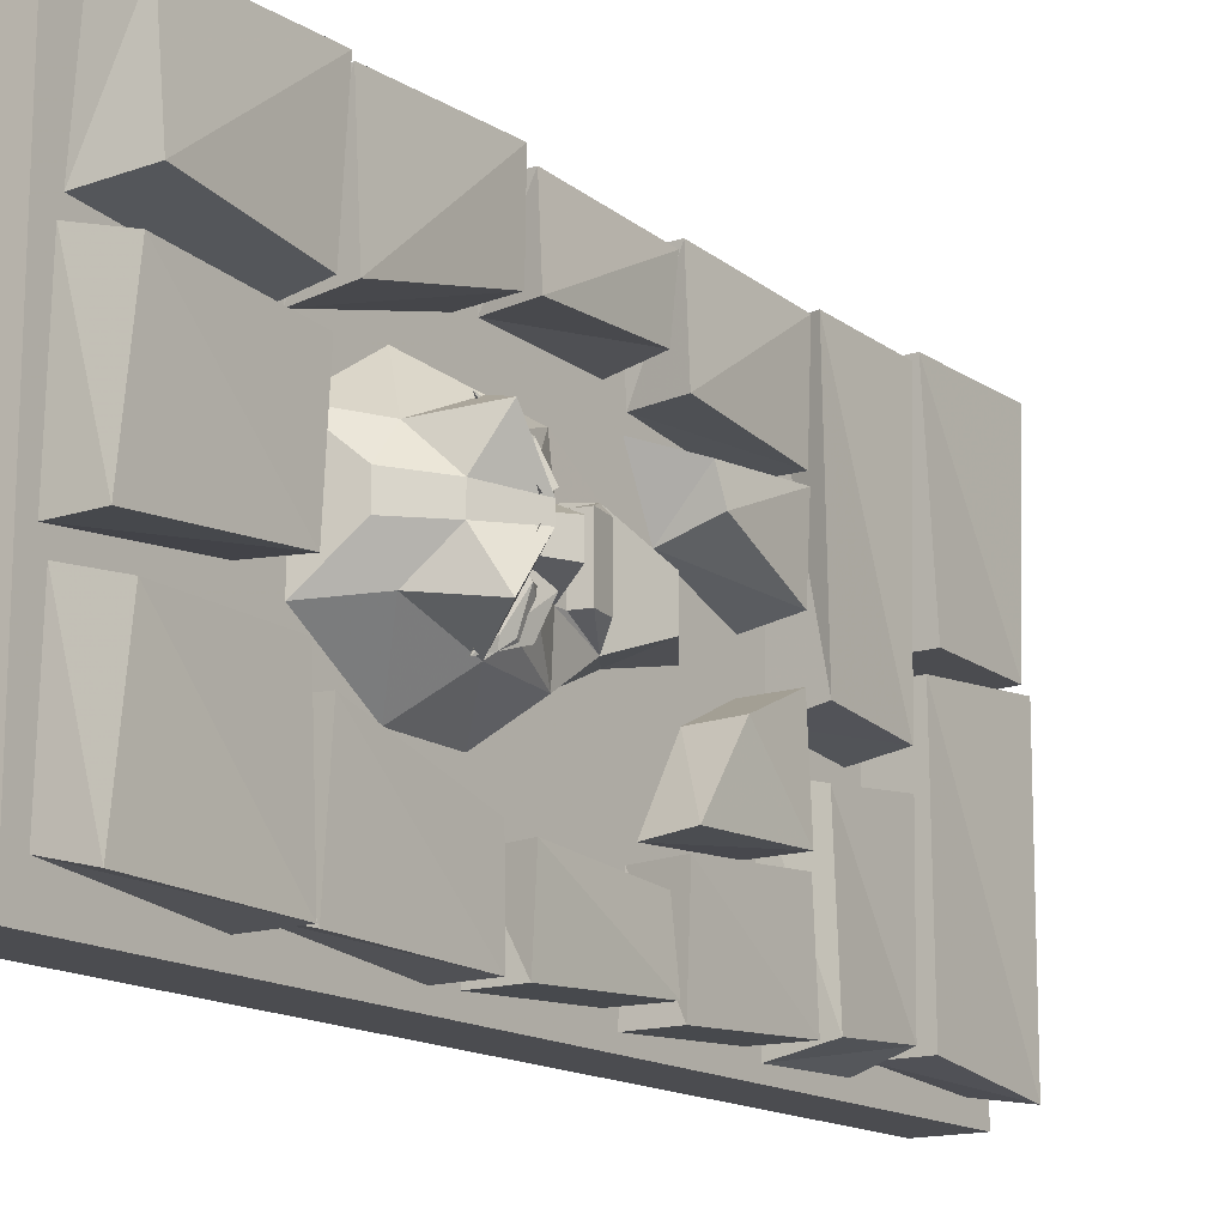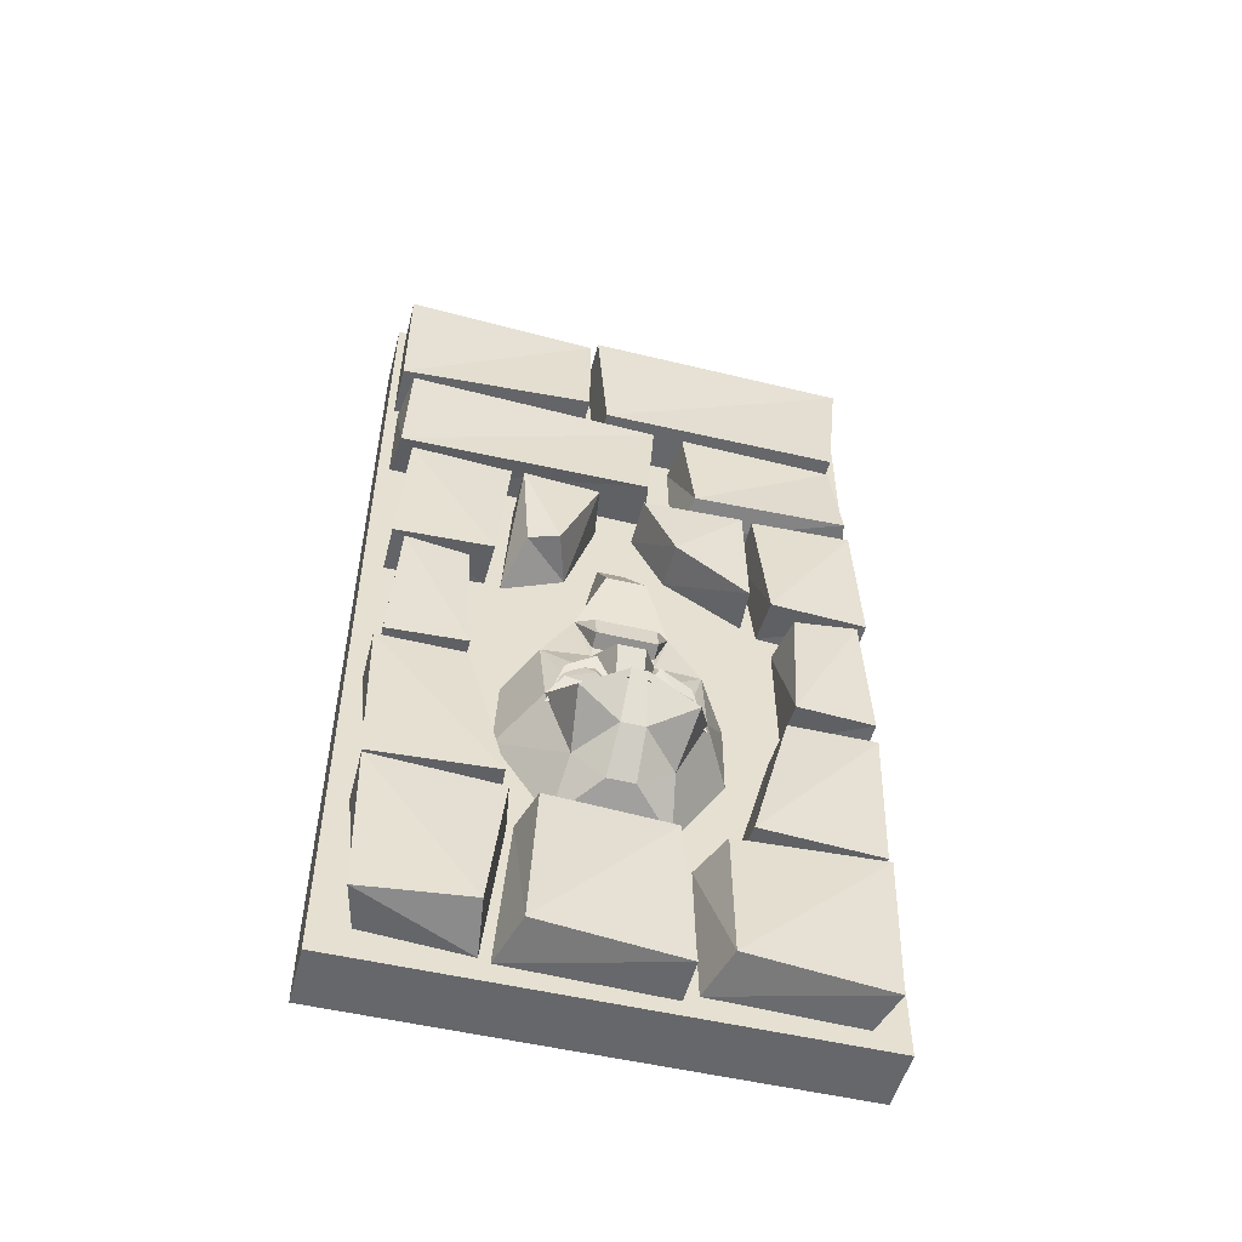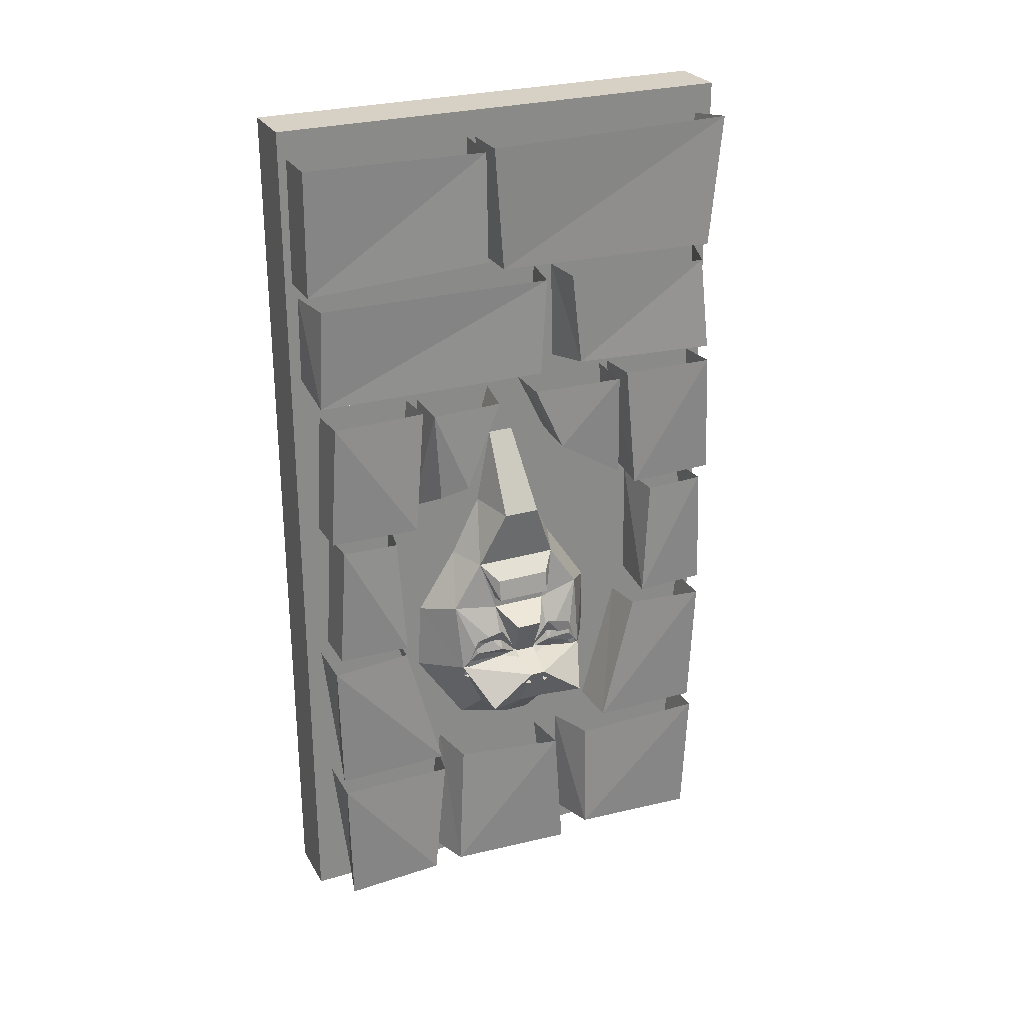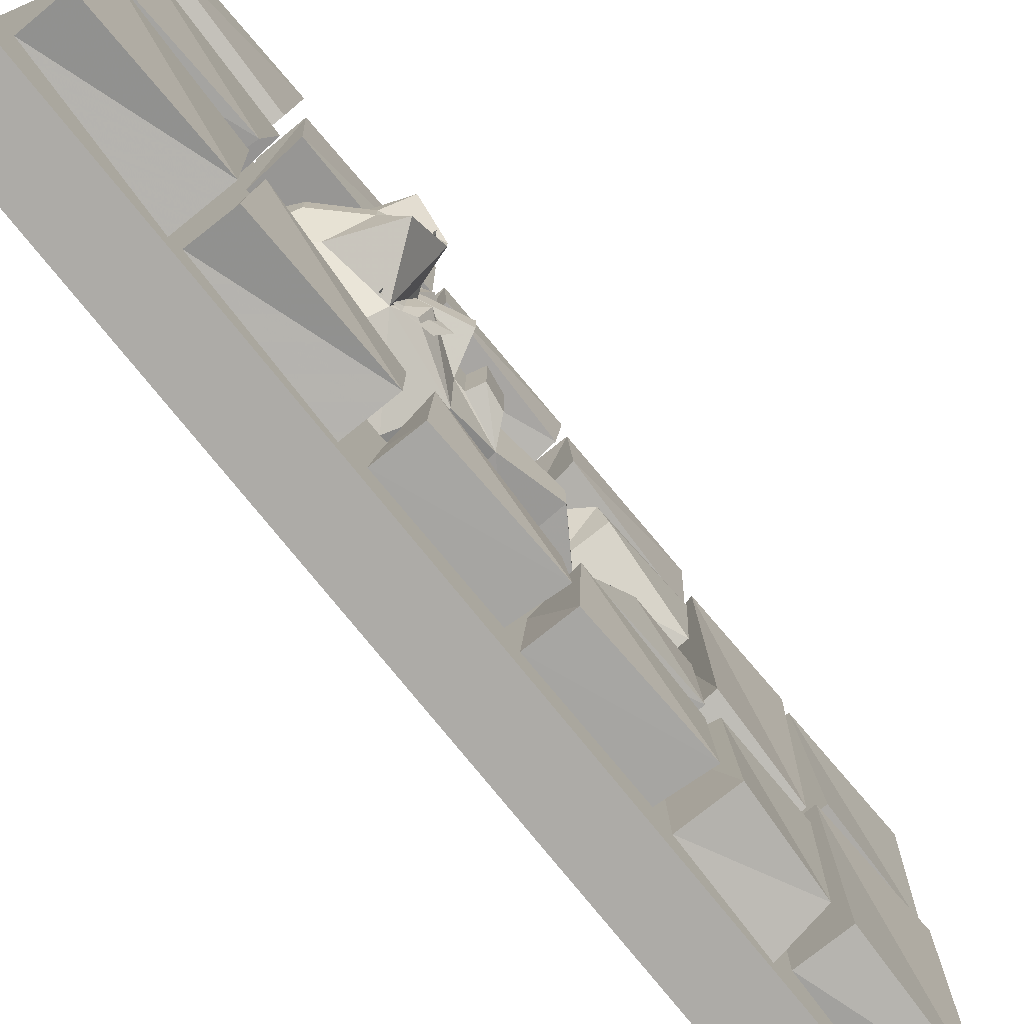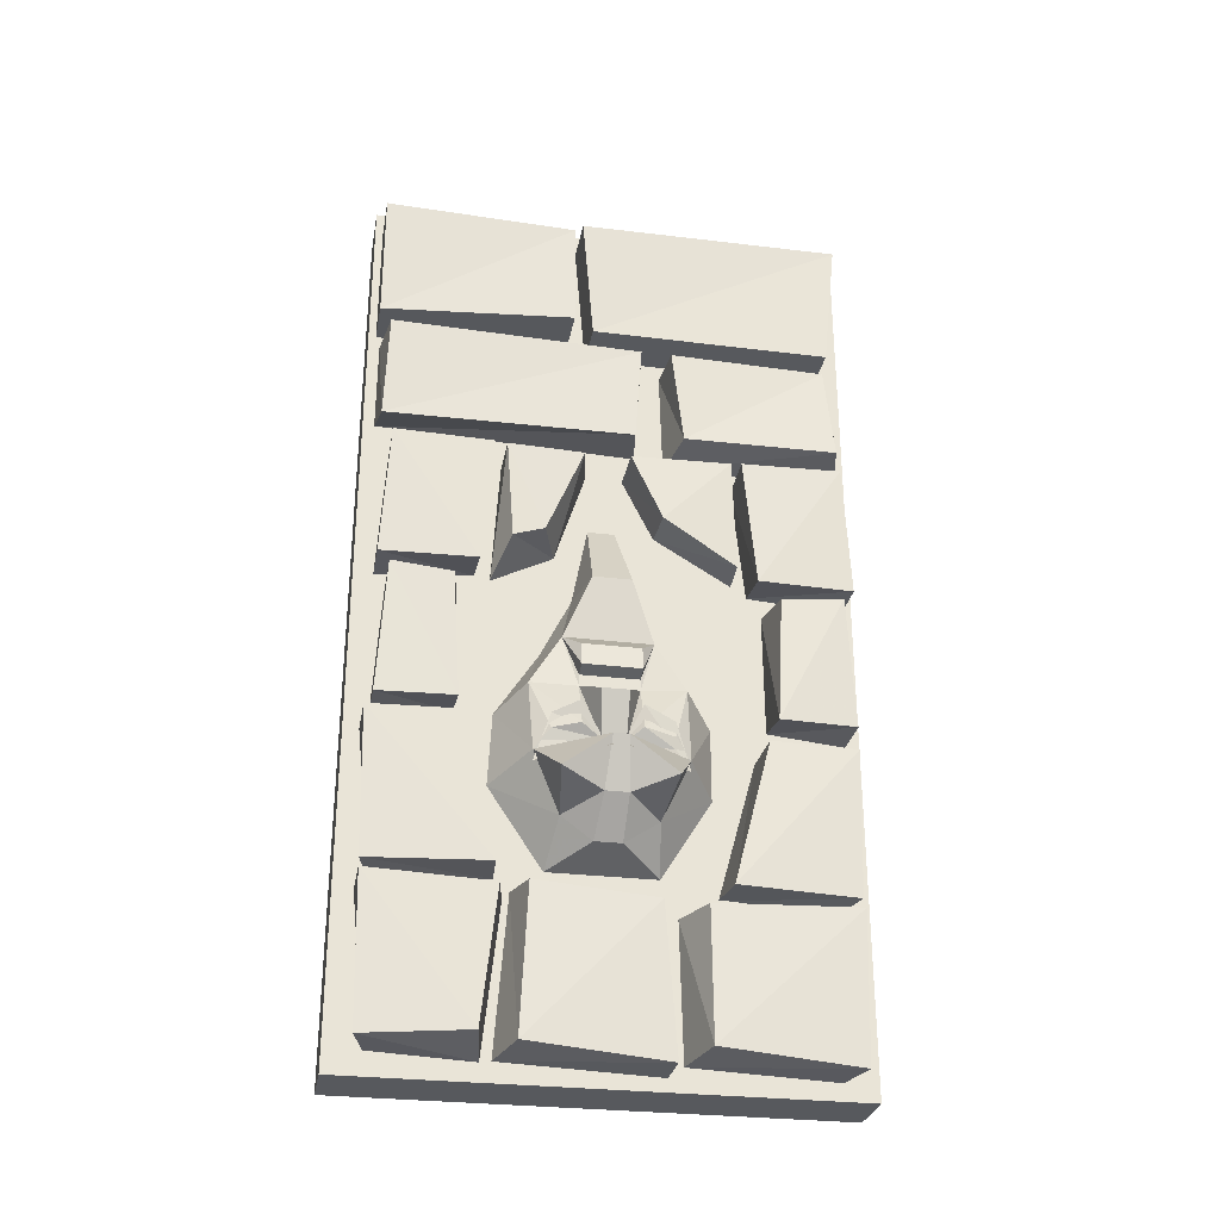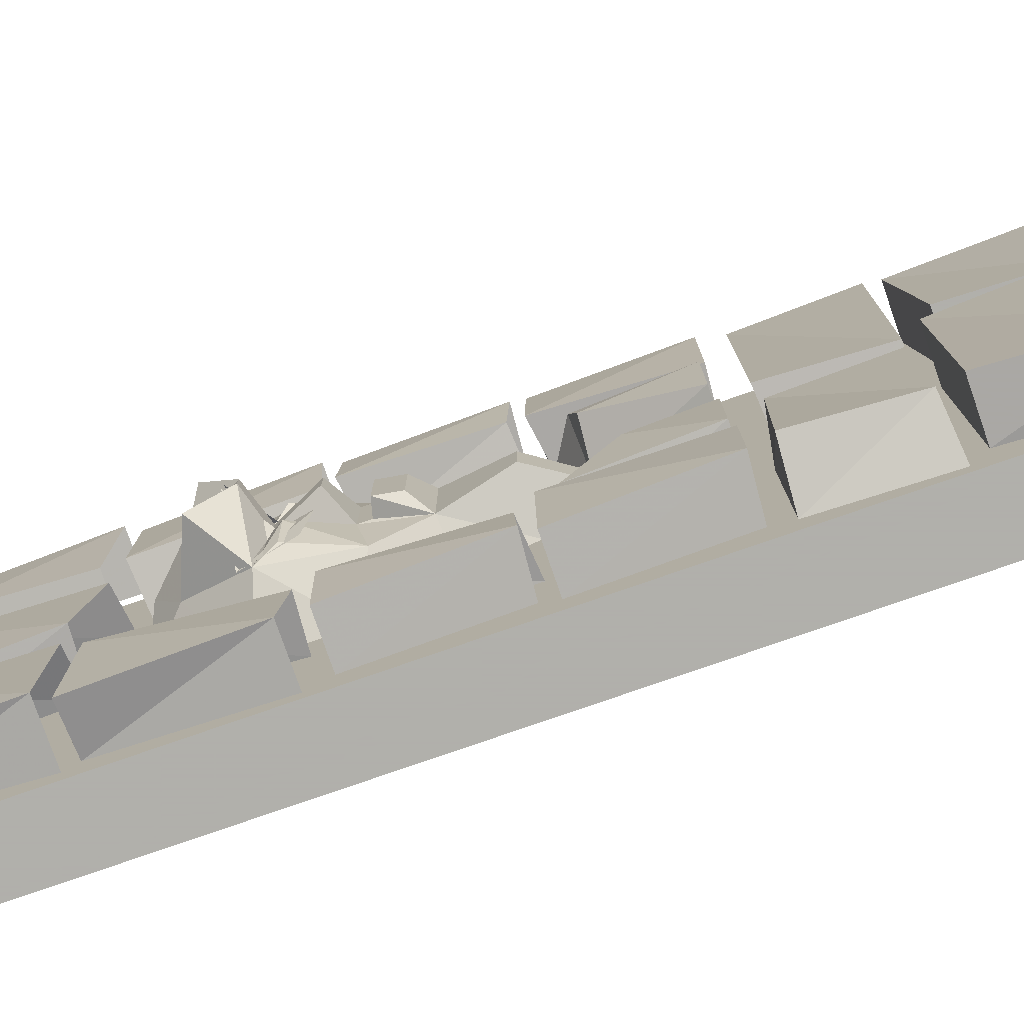
<metadata>
{"format":"obj","ext":"obj","renderer":"f3d","projection":"perspective","resolution":1024,"background":"white","views":[{"elev":-15.2,"azim":34.7,"up":"+Z"},{"elev":-52.1,"azim":75.6,"up":"+Y"},{"elev":27.0,"azim":65.7,"up":"+Y"},{"elev":-76.4,"azim":38.8,"up":"+Z"},{"elev":-29.0,"azim":79.7,"up":"+Y"},{"elev":-78.4,"azim":109.2,"up":"+Z"}]}
</metadata>
<code>
o wall/door_216/straight
v -64 -18 54
v -64 -18 -53
v -64 -228 -51
v -64 -226 53
v -30 -158 -6
v -32 -161 -2
v -34 -164 -18
v -32 -159 -14
v -37 -144 -18
v -35 -146 -6
v -48 -149 -26
v -48 -131 -14
v -37 -132 -10
v -35 -143 -6
v -35 -146 9
v -27 -150 5
v -27 -150 -2
v -32 -161 4
v -22 -164 -1
v -22 -173 -13
v -37 -179 -11
v -48 -168 -26
v -22 -164 3
v -34 -164 20
v -22 -173 15
v -28 -176 4
v -28 -176 -2
v -32 -159 16
v -37 -145 21
v -48 -149 28
v -48 -168 29
v -37 -179 13
v -37 -185 5
v -37 -185 -2
v -30 -158 9
v -37 -132 13
v -48 -132 17
v -48 -189 -13
v -48 -189 15
v -48 -116 -7
v -34 -116 -4
v -32 -136 9
v -32 -136 -6
v -31 -142 -6
v -35 -143 9
v -31 -142 9
v -34 -116 6
v -48 -116 9
v -48 -95 -2
v -48 -95 5
v -35 -41 62
v -34 -38 11
v -35 -8 11
v -34 -7 62
v -47 -7 62
v -48 -41 62
v -47 -38 11
v -48 -7 11
v -35 -41 6
v -34 -42 -57
v -35 -6 -61
v -34 -7 9
v -47 -7 9
v -48 -41 6
v -47 -42 -57
v -48 -8 -59
v -35 -72 -18
v -33 -73 -58
v -35 -47 -56
v -35 -46 -15
v -47 -46 -14
v -48 -74 -15
v -47 -74 -61
v -48 -46 -60
v -35 -73 60
v -34 -73 -5
v -35 -46 -7
v -34 -45 59
v -47 -45 61
v -48 -69 61
v -47 -72 -7
v -48 -46 -9
v -34 -79 -30
v -35 -79 -4
v -34 -97 -12
v -35 -109 -31
v -47 -108 -32
v -47 -79 -30
v -47 -96 -12
v -48 -79 -4
v -47 -199 -17
v -48 -234 -18
v -34 -233 -22
v -35 -199 -22
v -34 -198 -59
v -35 -236 -58
v -47 -236 -55
v -48 -198 -59
v -34 -199 -11
v -35 -237 -14
v -47 -237 -14
v -48 -200 -10
v -47 -195 23
v -48 -235 26
v -34 -234 22
v -35 -196 20
v -45 -235 55
v -33 -235 58
v -32 -197 59
v -46 -197 59
v -33 -198 27
v -32 -233 31
v -46 -236 29
v -45 -198 25
v -36 -195 -59
v -35 -194 -28
v -49 -193 -27
v -48 -195 -56
v -35 -157 -60
v -36 -156 -38
v -48 -157 -37
v -49 -157 -60
v -47 -192 27
v -33 -193 28
v -34 -194 59
v -46 -194 56
v -33 -156 60
v -47 -156 60
v -34 -155 38
v -46 -156 37
v -48 0 -64
v -48 -240 -64
v -64 -240 -64
v -64 0 -64
v -48 0 64
v -48 -240 64
v -64 -240 64
v -64 0 64
v -33 -104 18
v -34 -80 8
v -33 -80 28
v -34 -106 26
v -46 -105 14
v -47 -80 6
v -46 -113 30
v -46 -80 28
v -33 -152 38
v -34 -118 40
v -33 -117 56
v -34 -152 58
v -46 -150 38
v -47 -117 38
v -46 -152 58
v -46 -118 56
v -33 -114 34
v -34 -79 31
v -33 -79 57
v -34 -114 59
v -46 -112 34
v -47 -80 31
v -46 -114 59
v -46 -80 57
v -34 -116 -58
v -35 -117 -42
v -34 -151 -40
v -35 -151 -60
v -47 -151 -60
v -47 -117 -58
v -47 -149 -40
v -48 -116 -40
v -34 -78 -59
v -35 -78 -33
v -34 -113 -36
v -35 -113 -61
v -47 -113 -61
v -47 -79 -59
v -47 -111 -36
v -48 -79 -33
v -30 -152 -6
v -32 -160 -2
v -34 -167 -18
v -32 -155 -14
v -22 -167 -1
v -22 -167 3
v -32 -160 4
v -34 -167 20
v -32 -155 16
v -30 -152 9
f 1 2 3
f 1 3 4
f 5 6 7
f 5 7 8
f 5 8 9
f 5 9 10
f 5 10 6
f 5 6 7
f 5 7 8
f 8 7 9
f 9 7 11
f 9 11 12
f 9 12 13
f 9 13 10
f 10 13 14
f 10 14 15
f 10 15 16
f 10 16 17
f 10 17 6
f 6 17 16
f 6 16 18
f 6 18 19
f 6 19 7
f 7 19 20
f 7 20 21
f 7 21 22
f 7 22 11
f 23 18 24
f 23 24 25
f 23 25 26
f 23 26 27
f 23 27 19
f 23 19 18
f 23 18 24
f 24 18 28
f 24 28 29
f 24 29 30
f 24 30 31
f 24 31 32
f 24 32 25
f 25 32 26
f 26 32 33
f 26 33 34
f 26 34 27
f 27 34 21
f 27 21 20
f 27 20 19
f 18 35 28
f 18 28 24
f 28 18 35
f 28 35 29
f 29 35 15
f 29 15 36
f 29 36 37
f 29 37 30
f 21 38 22
f 38 21 34
f 38 34 33
f 38 33 39
f 39 33 32
f 39 32 31
f 13 12 40
f 13 40 41
f 13 41 36
f 13 36 42
f 13 42 43
f 13 43 44
f 13 44 14
f 14 44 45
f 14 45 15
f 15 45 36
f 36 45 46
f 36 46 42
f 42 46 43
f 43 46 44
f 44 46 45
f 15 35 18
f 15 18 16
f 36 47 48
f 36 48 37
f 41 47 36
f 47 41 49
f 47 49 50
f 47 50 48
f 41 40 49
f 51 52 53
f 51 53 54
f 51 54 55
f 51 55 56
f 51 56 52
f 52 56 57
f 52 57 53
f 53 57 58
f 59 60 61
f 59 61 62
f 59 62 63
f 59 63 64
f 59 64 60
f 60 64 65
f 60 65 61
f 61 65 66
f 67 68 69
f 67 69 70
f 67 70 71
f 67 71 72
f 67 72 68
f 68 72 73
f 68 73 69
f 69 73 74
f 75 76 77
f 75 77 78
f 75 78 79
f 75 79 80
f 75 80 76
f 76 80 81
f 76 81 77
f 77 81 82
f 83 84 85
f 83 85 86
f 83 86 87
f 83 87 88
f 89 87 86
f 89 86 85
f 89 85 90
f 90 85 84
f 91 92 93
f 91 93 94
f 94 93 95
f 95 93 96
f 95 96 97
f 95 97 98
f 99 100 101
f 99 101 102
f 103 104 105
f 103 105 106
f 106 105 99
f 99 105 100
f 100 105 104
f 100 104 101
f 107 108 109
f 107 109 110
f 111 112 113
f 111 113 114
f 108 112 109
f 109 112 111
f 115 116 117
f 115 117 118
f 115 118 119
f 115 119 116
f 116 119 120
f 116 120 121
f 116 121 117
f 119 118 122
f 123 124 125
f 123 125 126
f 126 125 127
f 126 127 128
f 125 124 127
f 127 124 129
f 129 124 123
f 129 123 130
f 7 6 19
f 131 132 133
f 131 133 134
f 131 134 135
f 131 135 136
f 131 136 132
f 132 136 137
f 132 137 133
f 133 137 138
f 133 138 134
f 134 138 135
f 135 138 136
f 136 138 137
f 113 112 108
f 113 108 107
f 96 93 92
f 96 92 97
f 139 140 141
f 139 141 142
f 139 142 143
f 139 143 140
f 140 143 144
f 142 141 145
f 142 145 143
f 141 146 145
f 147 148 149
f 147 149 150
f 147 150 151
f 147 151 148
f 148 151 152
f 150 149 153
f 150 153 151
f 149 154 153
f 155 156 157
f 155 157 158
f 155 158 159
f 155 159 156
f 156 159 160
f 158 157 161
f 158 161 159
f 157 162 161
f 163 164 165
f 163 165 166
f 163 166 167
f 163 167 168
f 169 167 166
f 169 166 165
f 169 165 170
f 170 165 164
f 171 172 173
f 171 173 174
f 171 174 175
f 171 175 176
f 177 175 174
f 177 174 173
f 177 173 178
f 178 173 172
f 179 180 181
f 179 181 182
f 181 180 183
f 184 185 186
f 186 185 187
f 187 185 188

</code>
